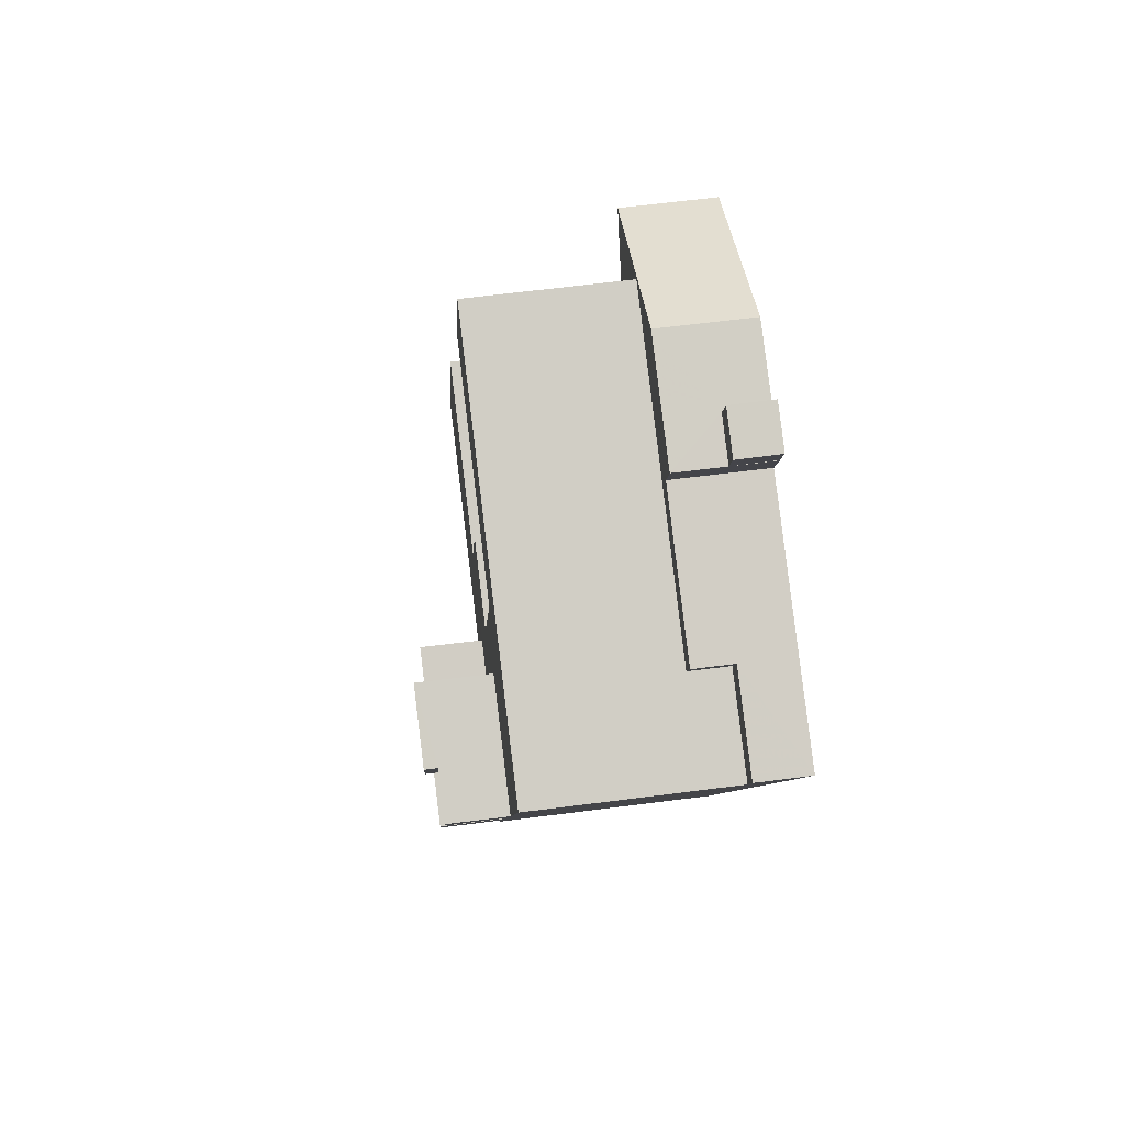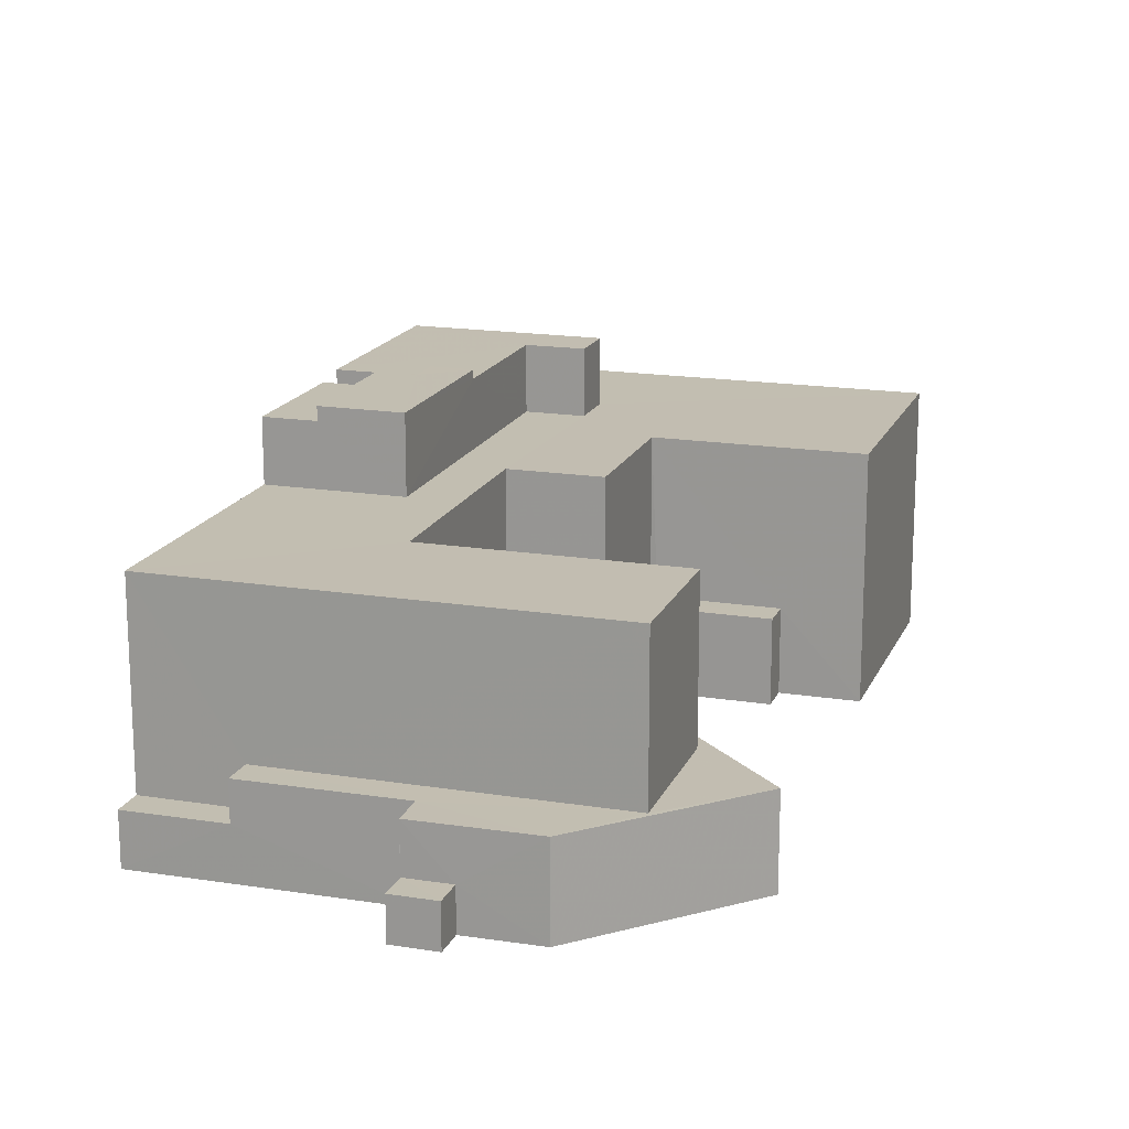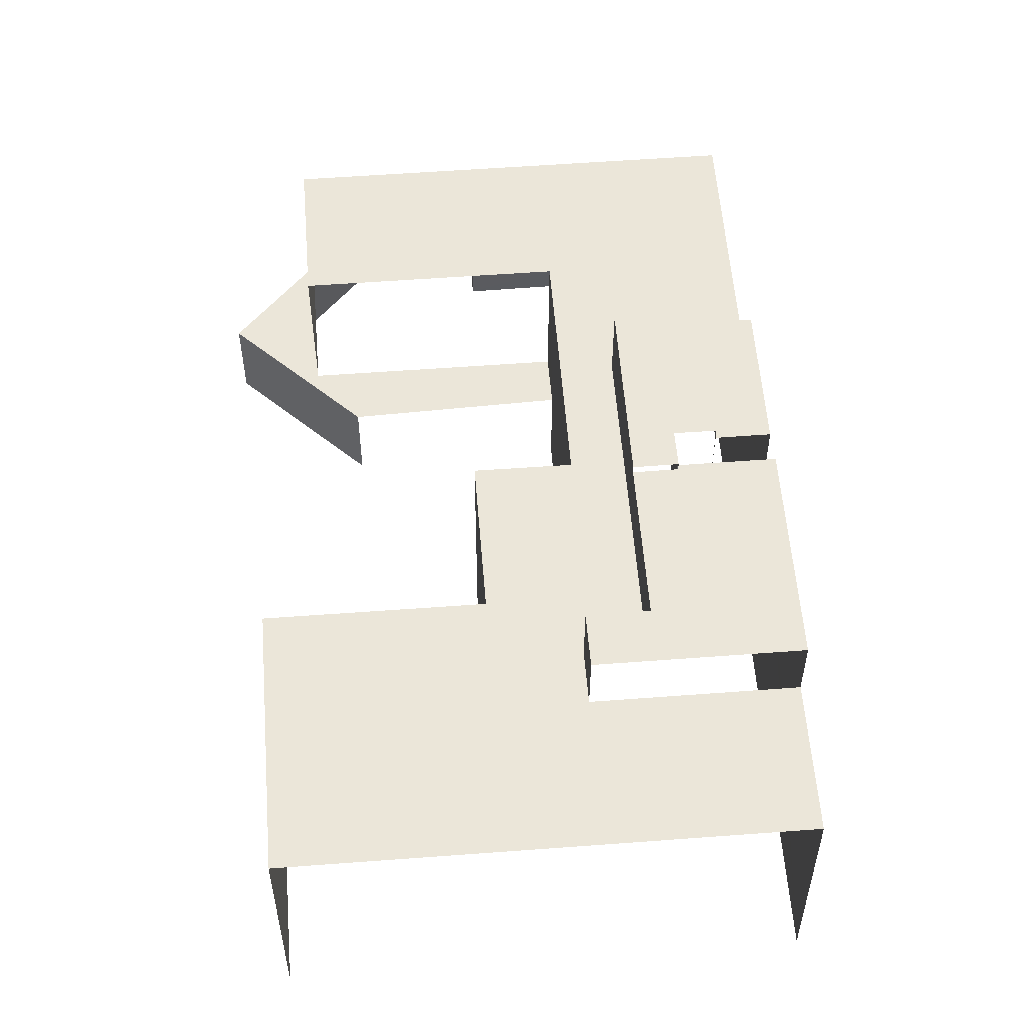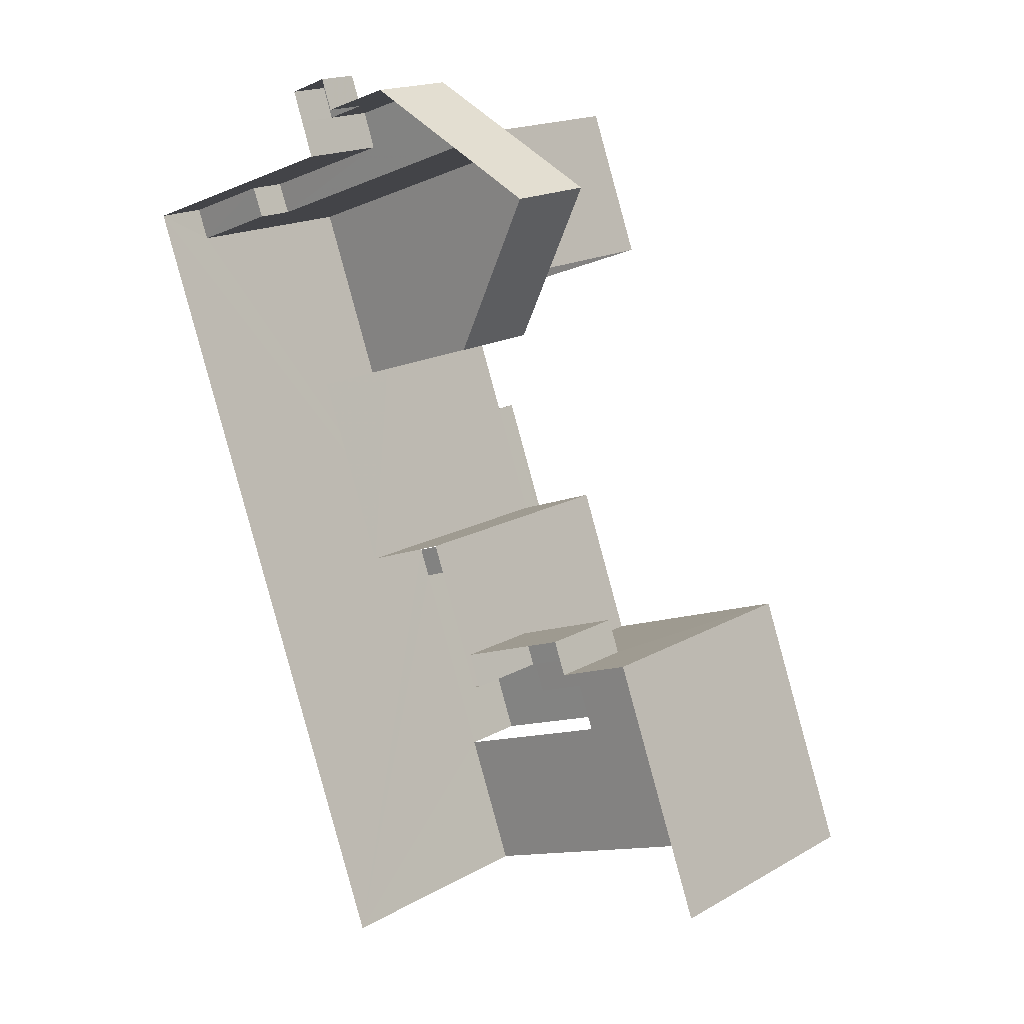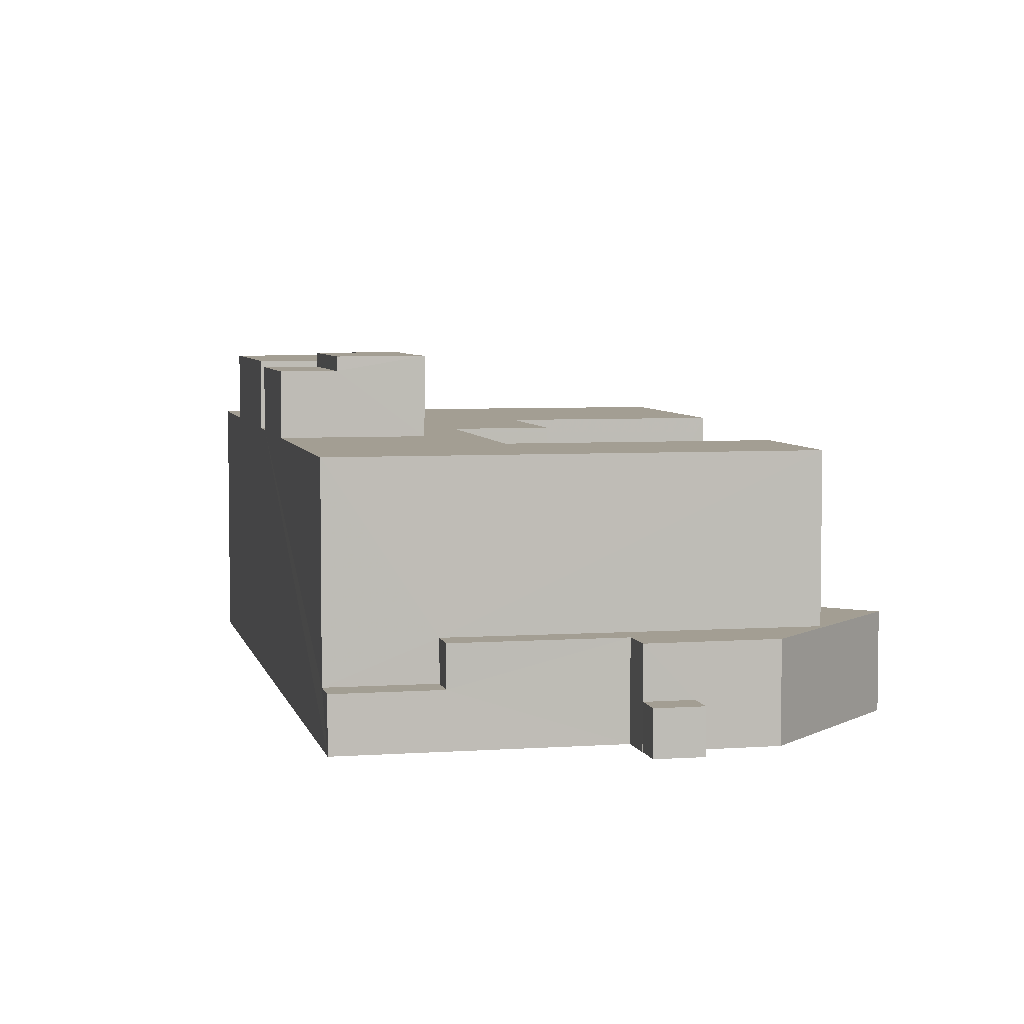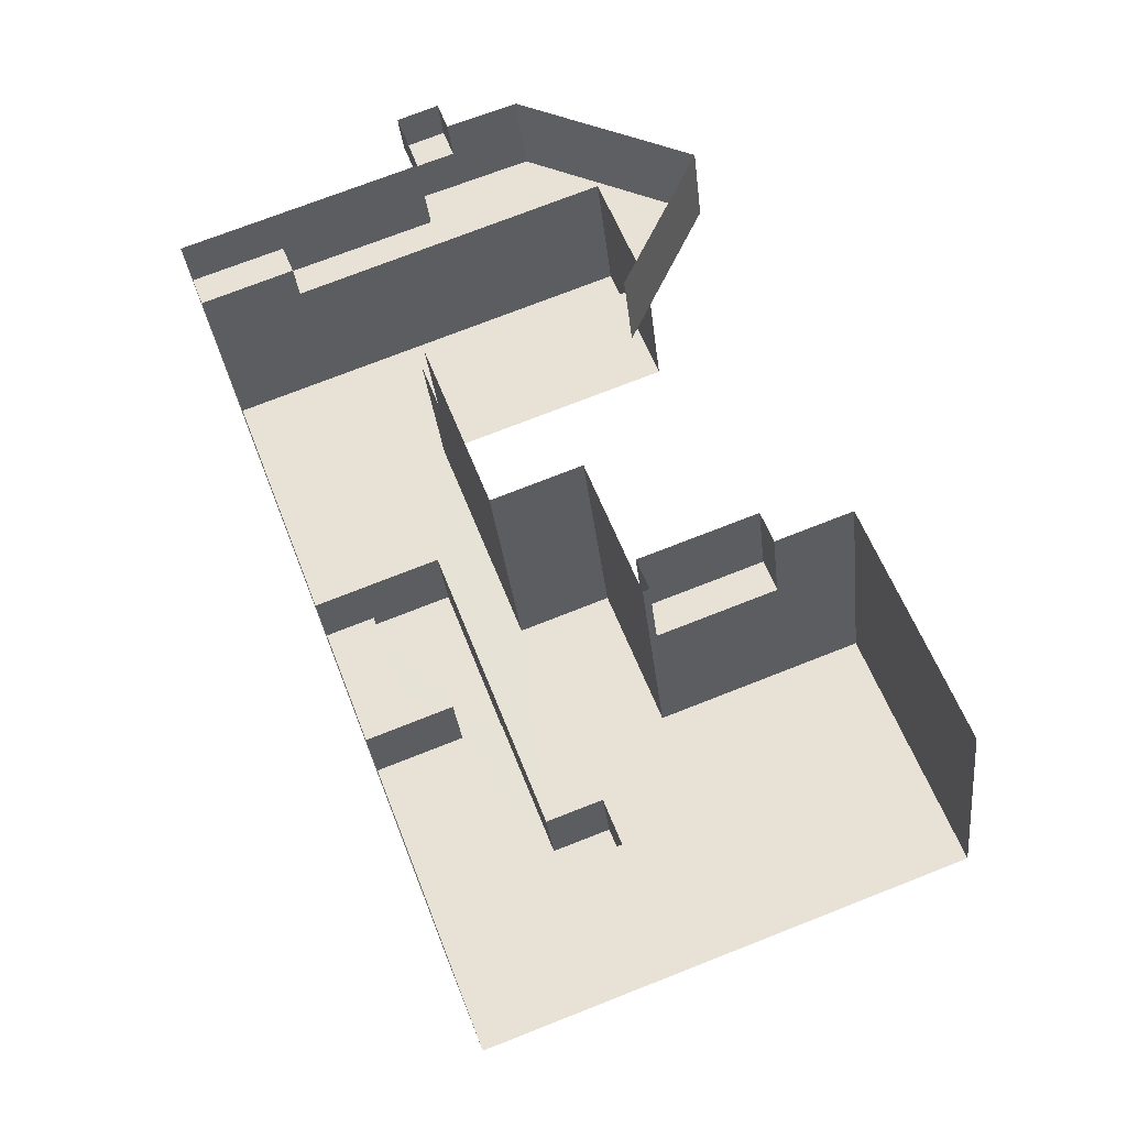
<metadata>
{"format":"obj","ext":"obj","renderer":"f3d","projection":"perspective","resolution":1024,"background":"white","views":[{"elev":63.0,"azim":82.6,"up":"+Y"},{"elev":17.1,"azim":177.3,"up":"+Z"},{"elev":56.3,"azim":-25.0,"up":"+Z"},{"elev":17.3,"azim":-138.5,"up":"+Y"},{"elev":5.2,"azim":147.3,"up":"+Z"},{"elev":-31.8,"azim":-173.8,"up":"+Y"}]}
</metadata>
<code>
v -2.211e+05 -1.255e+05 24.75
v -2.211e+05 -1.255e+05 24.75
v -2.211e+05 -1.255e+05 24.75
v -2.211e+05 -1.255e+05 24.75
v -2.211e+05 -1.255e+05 24.75
v -2.211e+05 -1.255e+05 24.75
v -2.211e+05 -1.255e+05 24.75
v -2.211e+05 -1.255e+05 24.75
v -2.211e+05 -1.255e+05 24.75
v -2.211e+05 -1.255e+05 24.75
v -2.211e+05 -1.255e+05 24.75
v -2.211e+05 -1.255e+05 24.75
v -2.211e+05 -1.255e+05 24.75
v -2.211e+05 -1.255e+05 24.75
v -2.211e+05 -1.255e+05 24.75
v -2.211e+05 -1.255e+05 24.75
v -2.211e+05 -1.255e+05 24.75
v -2.211e+05 -1.255e+05 24.75
v -2.211e+05 -1.255e+05 24.75
v -2.211e+05 -1.255e+05 24.75
v -2.211e+05 -1.255e+05 24.75
v -2.211e+05 -1.255e+05 35.9
v -2.211e+05 -1.255e+05 35.9
v -2.211e+05 -1.255e+05 35.9
v -2.211e+05 -1.255e+05 35.9
v -2.211e+05 -1.255e+05 35.9
v -2.211e+05 -1.255e+05 35.9
v -2.211e+05 -1.255e+05 38.74
v -2.211e+05 -1.255e+05 38.74
v -2.211e+05 -1.255e+05 38.74
v -2.211e+05 -1.255e+05 38.74
v -2.211e+05 -1.255e+05 39.36
v -2.211e+05 -1.255e+05 39.36
v -2.211e+05 -1.255e+05 39.36
v -2.211e+05 -1.255e+05 39.36
v -2.211e+05 -1.255e+05 39.36
v -2.211e+05 -1.255e+05 39.36
v -2.211e+05 -1.255e+05 28.66
v -2.211e+05 -1.255e+05 28.66
v -2.211e+05 -1.255e+05 28.66
v -2.211e+05 -1.255e+05 28.66
v -2.211e+05 -1.255e+05 26.67
v -2.211e+05 -1.255e+05 26.67
v -2.211e+05 -1.255e+05 26.67
v -2.211e+05 -1.255e+05 26.67
v -2.211e+05 -1.255e+05 27.12
v -2.211e+05 -1.255e+05 27.12
v -2.211e+05 -1.255e+05 27.12
v -2.211e+05 -1.255e+05 27.12
v -2.211e+05 -1.255e+05 28.9
v -2.211e+05 -1.255e+05 28.9
v -2.211e+05 -1.255e+05 28.9
v -2.211e+05 -1.255e+05 28.9
v -2.211e+05 -1.255e+05 28.9
v -2.211e+05 -1.255e+05 28.9
v -2.211e+05 -1.255e+05 28.9
v -2.211e+05 -1.255e+05 28.9
v -2.211e+05 -1.255e+05 28.9
v -2.211e+05 -1.255e+05 28.9
v -2.211e+05 -1.255e+05 28.9
v -2.211e+05 -1.255e+05 38.97
v -2.211e+05 -1.255e+05 38.97
v -2.211e+05 -1.255e+05 38.97
v -2.211e+05 -1.255e+05 38.97
v -2.211e+05 -1.255e+05 38.97
v -2.211e+05 -1.255e+05 38.97
v -2.211e+05 -1.255e+05 38.97
v -2.211e+05 -1.255e+05 38.97
v -2.211e+05 -1.255e+05 35.9
v -2.211e+05 -1.255e+05 35.9
v -2.211e+05 -1.255e+05 35.9
v -2.211e+05 -1.255e+05 35.9
v -2.211e+05 -1.255e+05 35.9
v -2.211e+05 -1.255e+05 35.9
v -2.211e+05 -1.255e+05 35.9
v -2.211e+05 -1.255e+05 35.9
v -2.211e+05 -1.255e+05 35.9
v -2.211e+05 -1.255e+05 35.9
v -2.211e+05 -1.255e+05 35.9
v -2.211e+05 -1.255e+05 35.9
v -2.211e+05 -1.255e+05 35.9
v -2.211e+05 -1.255e+05 35.9
v -2.211e+05 -1.255e+05 35.9
v -2.211e+05 -1.255e+05 35.9
f 1 2 3
f 4 5 6
f 7 5 8
f 9 7 10
f 11 12 13
f 14 12 11
f 15 3 14
f 16 4 17
f 1 15 18
f 19 16 17
f 15 9 18
f 15 11 20
f 10 8 21
f 9 10 18
f 8 5 16
f 1 3 15
f 5 4 16
f 7 8 10
f 14 11 15
f 71 5 7
f 69 71 7
f 74 65 66
f 70 74 66
f 58 76 78
f 60 58 78
f 18 59 1
f 18 57 59
f 31 26 29
f 31 25 26
f 63 35 36
f 67 63 36
f 24 32 34
f 22 24 34
f 22 23 24
f 25 24 26
f 26 24 27
f 24 23 27
f 28 29 30
f 28 31 29
f 32 33 34
f 35 34 36
f 36 34 37
f 34 33 37
f 38 39 40
f 41 38 40
f 42 43 44
f 45 42 44
f 46 47 48
f 46 49 47
f 50 51 52
f 52 53 54
f 51 55 56
f 57 58 59
f 60 55 59
f 56 53 52
f 56 55 60
f 58 60 59
f 56 52 51
f 61 62 63
f 61 64 65
f 65 64 66
f 63 67 64
f 66 64 68
f 61 63 64
f 69 70 71
f 72 71 73
f 69 74 70
f 75 76 77
f 75 78 76
f 77 76 79
f 80 73 81
f 76 82 79
f 81 83 82
f 76 81 82
f 84 83 81
f 70 84 73
f 71 70 73
f 73 84 81
f 4 6 41
f 6 72 41
f 16 38 8
f 41 72 73
f 38 41 73
f 8 38 73
f 55 3 2
f 55 51 3
f 24 31 32
f 32 31 33
f 24 25 31
f 33 31 28
f 42 20 11
f 20 42 50
f 14 3 45
f 51 50 45
f 3 51 45
f 45 50 42
f 18 10 57
f 10 81 57
f 57 76 58
f 57 81 76
f 46 54 53
f 49 46 53
f 23 61 27
f 23 62 61
f 49 53 47
f 47 53 77
f 77 53 75
f 53 56 75
f 36 37 67
f 37 82 67
f 67 83 64
f 67 82 83
f 23 22 62
f 22 34 62
f 62 35 63
f 62 34 35
f 44 13 12
f 44 43 13
f 41 40 17
f 4 41 17
f 84 66 68
f 84 70 66
f 61 65 27
f 29 79 30
f 79 47 77
f 69 7 74
f 65 74 27
f 7 26 27
f 26 79 29
f 48 47 9
f 7 9 26
f 26 47 79
f 74 7 27
f 47 26 9
f 11 13 43
f 42 11 43
f 37 28 82
f 82 28 79
f 37 33 28
f 79 28 30
f 60 78 75
f 56 60 75
f 83 68 64
f 83 84 68
f 73 21 8
f 73 80 21
f 40 19 17
f 40 39 19
f 38 19 39
f 38 16 19
f 55 2 1
f 59 55 1
f 20 52 15
f 20 50 52
f 52 46 15
f 15 46 9
f 52 54 46
f 9 46 48
f 14 44 12
f 14 45 44
f 81 10 21
f 80 81 21
f 71 6 5
f 71 72 6

</code>
